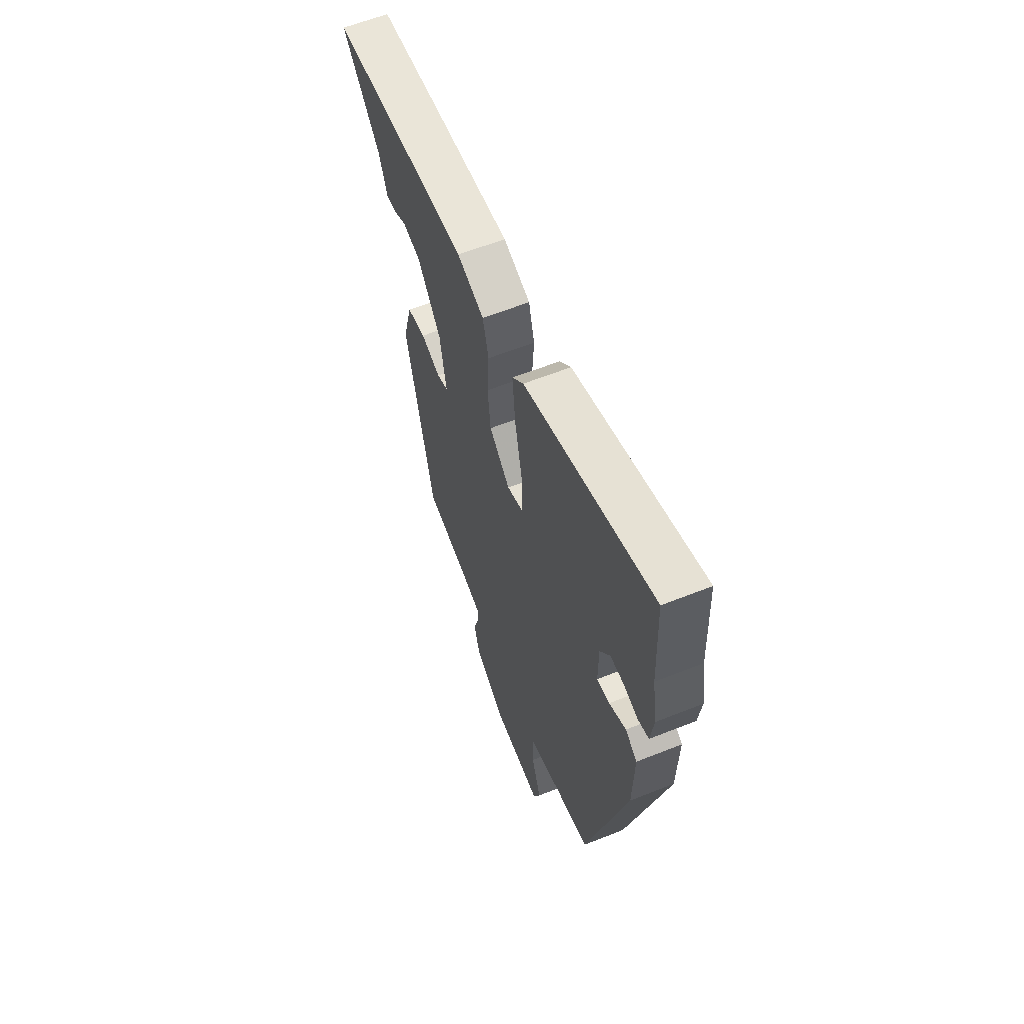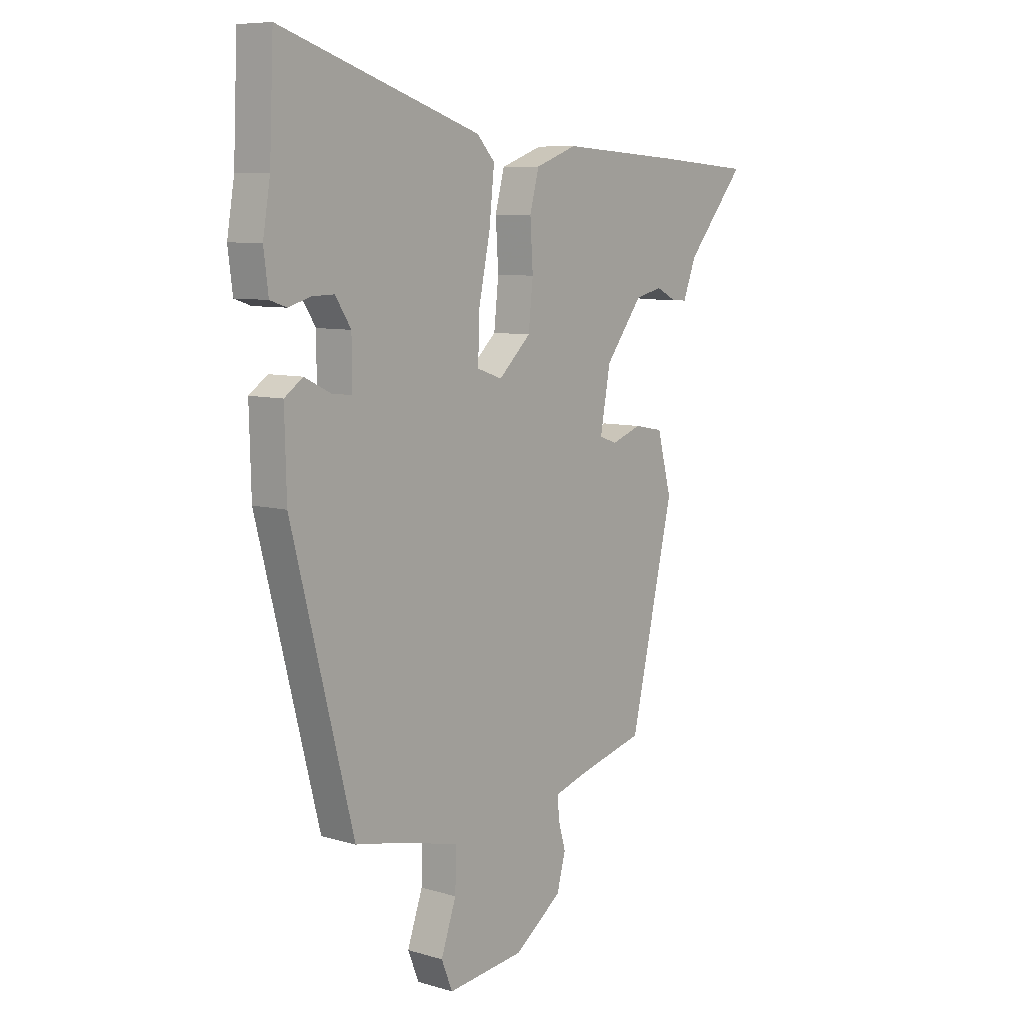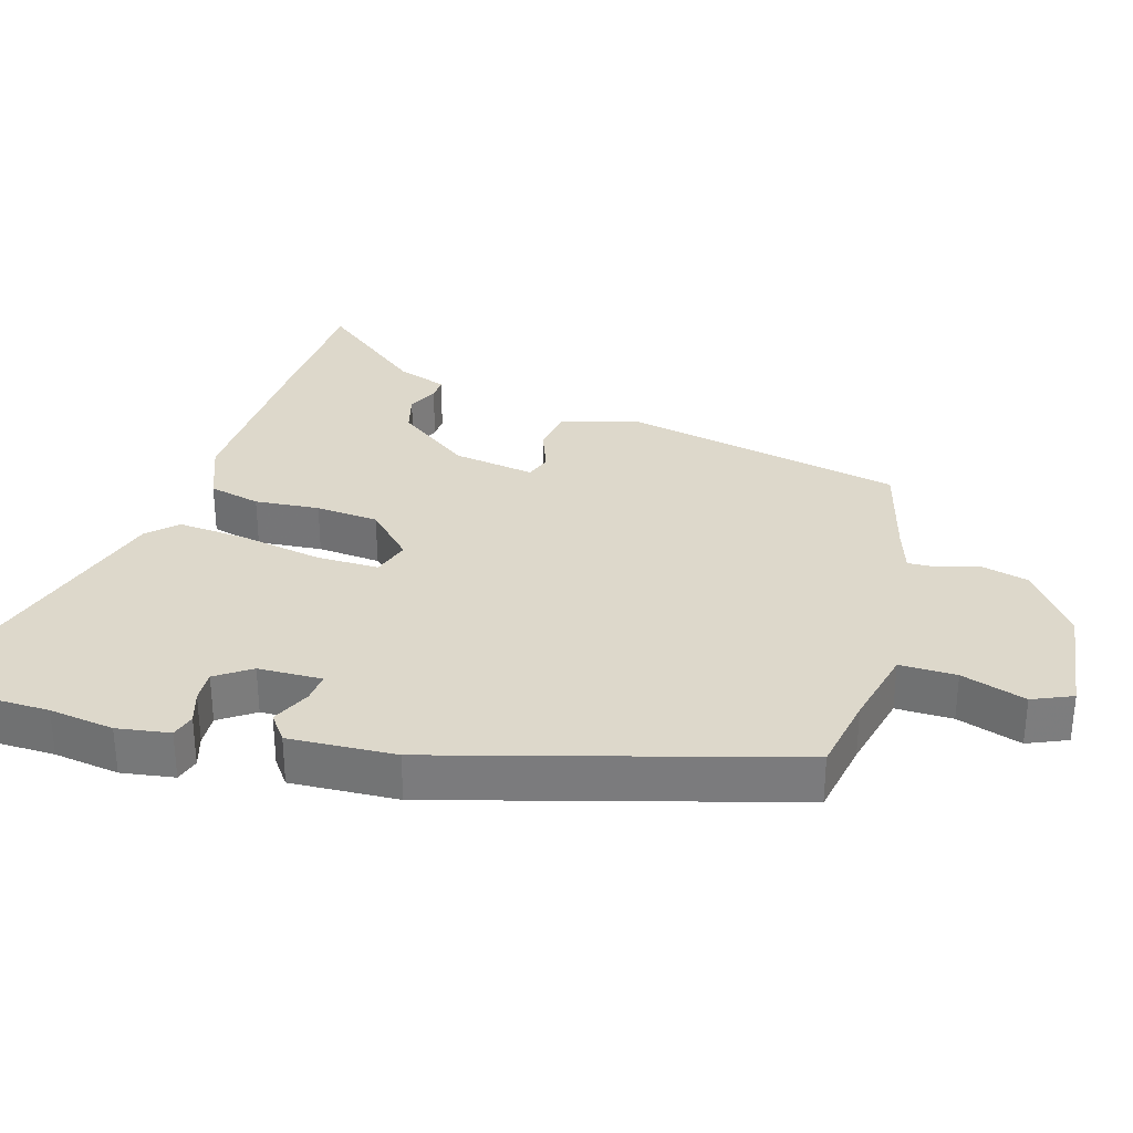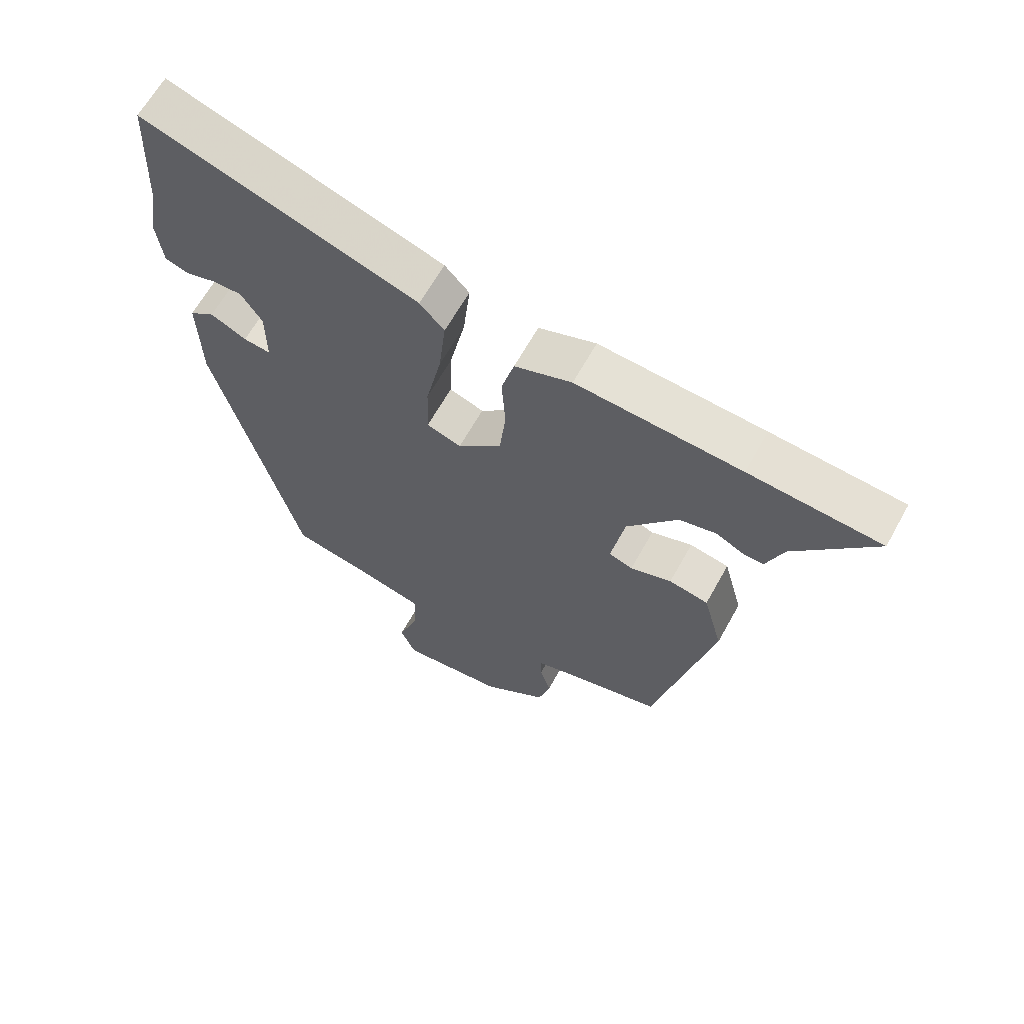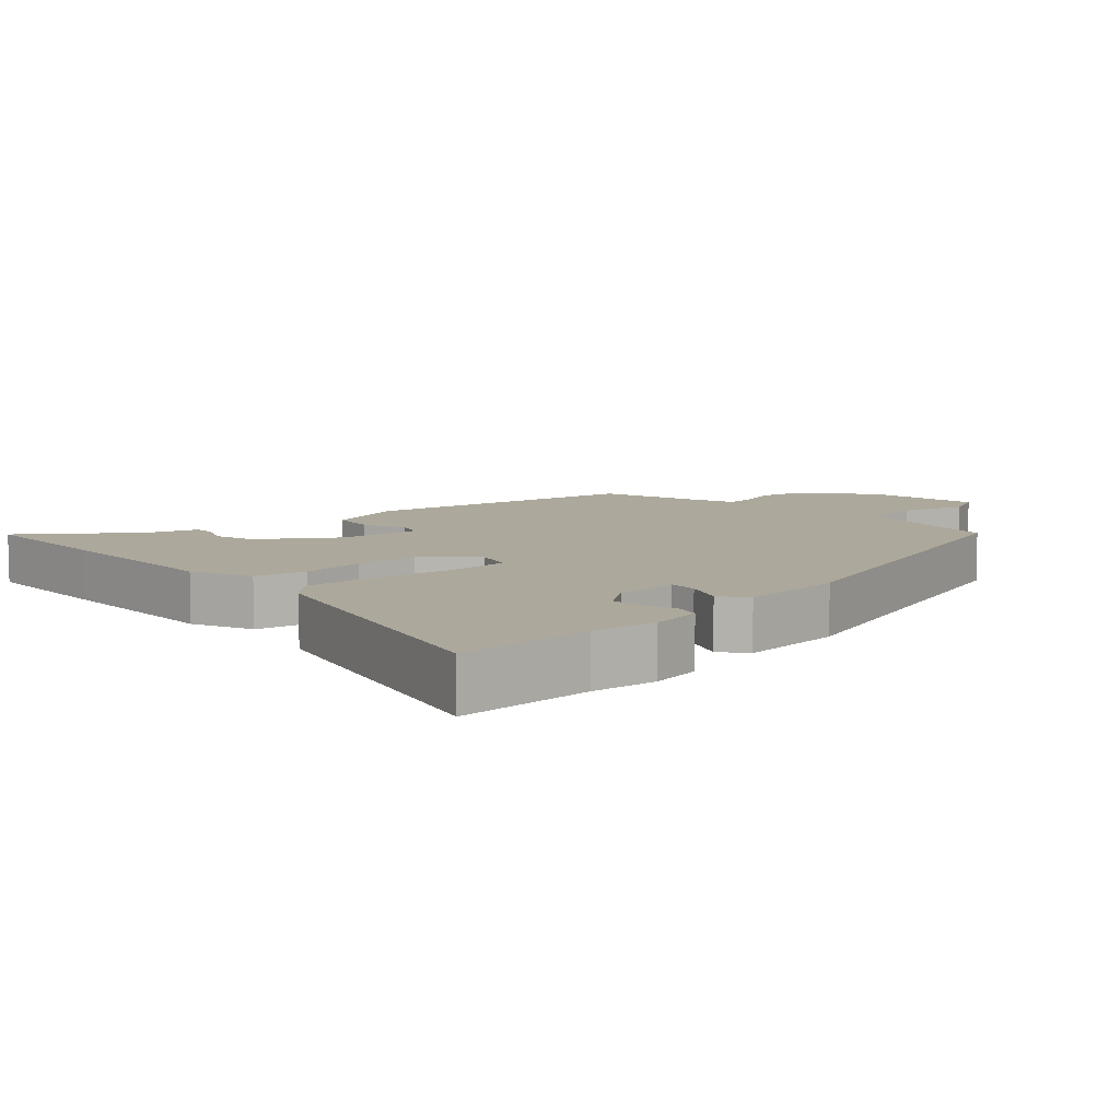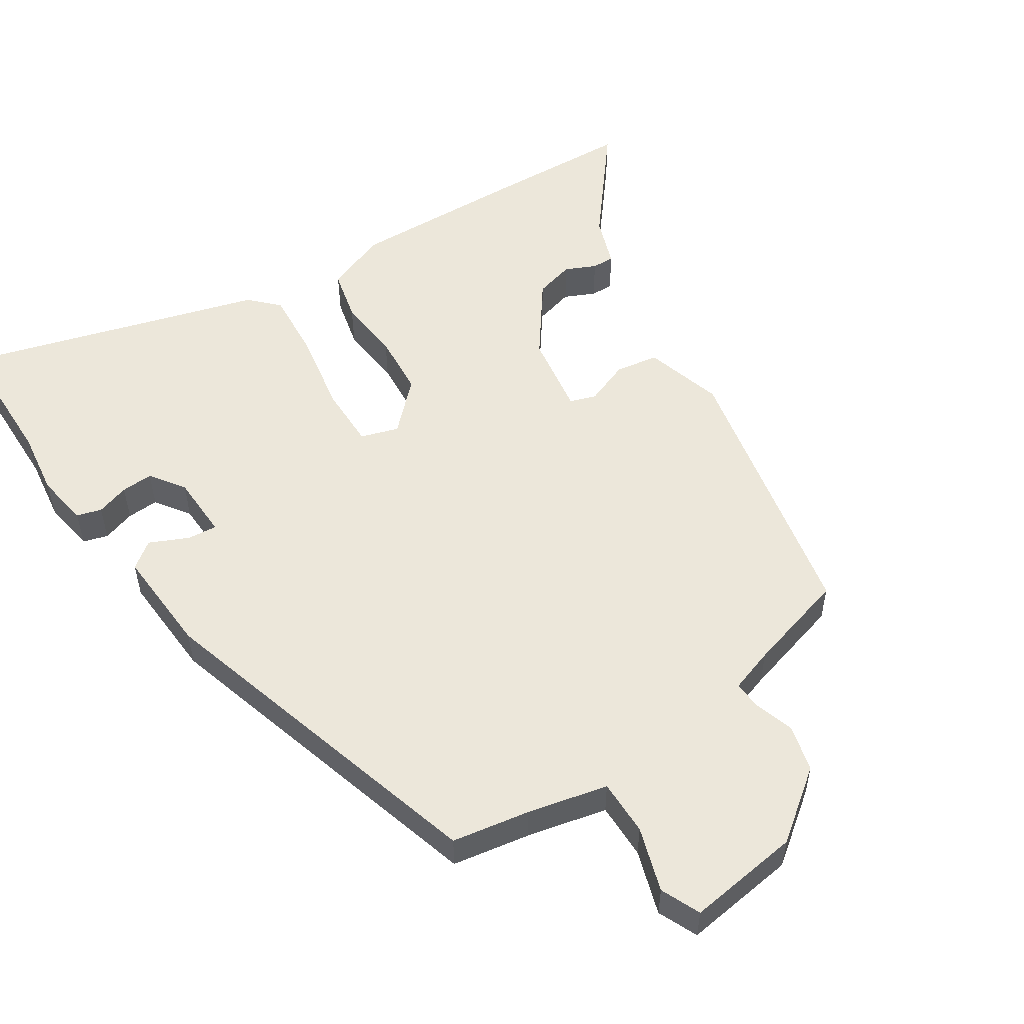
<metadata>
{"format":"obj","ext":"obj","renderer":"f3d","projection":"perspective","resolution":1024,"background":"white","views":[{"elev":61.2,"azim":67.9,"up":"+Z"},{"elev":8.1,"azim":128.8,"up":"+Z"},{"elev":31.4,"azim":105.1,"up":"+Y"},{"elev":64.2,"azim":-151.0,"up":"+Z"},{"elev":8.5,"azim":44.3,"up":"+Y"},{"elev":53.6,"azim":145.2,"up":"+Y"}]}
</metadata>
<code>
v 0.492 0.07 0.678
v 0.501 0.07 0.475
v 0.517 0.07 0.38
v 0.507 0.07 0.302
v 0.471 0.07 0.29
v 0.422 0.07 0.304
v 0.375 0.07 0.305
v 0.341 0.07 0.253
v 0.341 0.07 0.159
v 0.384 0.07 0.164
v 0.441 0.07 0.192
v 0.481 0.07 0.164
v 0.477 0.07 0.007
v 0.343 0.07 -0.509
v 0.229 0.07 -0.532
v 0.112 0.07 -0.562
v 0.115 0.07 -0.645
v 0.148 0.07 -0.739
v 0.124 0.07 -0.798
v -0.044 0.07 -0.78
v -0.148 0.07 -0.706
v -0.167 0.07 -0.637
v -0.15 0.07 -0.578
v -0.149 0.07 -0.536
v -0.215 0.07 -0.516
v -0.365 0.07 -0.478
v -0.46 0.07 -0.072
v -0.429 0.07 0.045
v -0.366 0.07 0.057
v -0.3 0.07 0.034
v -0.262 0.07 0.048
v -0.284 0.07 0.168
v -0.365 0.07 0.273
v -0.424 0.07 0.287
v -0.468 0.07 0.265
v -0.501 0.07 0.263
v -0.529 0.07 0.336
v -0.658 0.07 0.488
v -0.447 0.07 0.504
v -0.184 0.07 0.521
v -0.093 0.07 0.488
v -0.073 0.07 0.413
v -0.079 0.07 0.318
v -0.069 0.07 0.226
v 0.001 0.07 0.161
v 0.056 0.07 0.18
v 0.053 0.07 0.272
v 0.028 0.07 0.391
v 0.017 0.07 0.494
v 0.056 0.07 0.536
v 0.492 0 0.678
v 0.501 0 0.475
v 0.517 0 0.38
v 0.507 0 0.302
v 0.471 0 0.29
v 0.422 0 0.304
v 0.375 0 0.305
v 0.341 0 0.253
v 0.341 0 0.159
v 0.384 0 0.164
v 0.441 0 0.192
v 0.481 0 0.164
v 0.477 0 0.007
v 0.343 0 -0.509
v 0.229 0 -0.532
v 0.112 0 -0.562
v 0.115 0 -0.645
v 0.148 0 -0.739
v 0.124 0 -0.798
v -0.044 0 -0.78
v -0.148 0 -0.706
v -0.167 0 -0.637
v -0.15 0 -0.578
v -0.149 0 -0.536
v -0.215 0 -0.516
v -0.365 0 -0.478
v -0.46 0 -0.072
v -0.429 0 0.045
v -0.366 0 0.057
v -0.3 0 0.034
v -0.262 0 0.048
v -0.284 0 0.168
v -0.365 0 0.273
v -0.424 0 0.287
v -0.468 0 0.265
v -0.501 0 0.263
v -0.529 0 0.336
v -0.658 0 0.488
v -0.447 0 0.504
v -0.184 0 0.521
v -0.093 0 0.488
v -0.073 0 0.413
v -0.079 0 0.318
v -0.069 0 0.226
v 0.001 0 0.161
v 0.056 0 0.18
v 0.053 0 0.272
v 0.028 0 0.391
v 0.017 0 0.494
v 0.056 0 0.536
f 50 1 2
f 49 50 2
f 48 49 2
f 47 48 2
f 46 47 2 3
f 41 42 43
f 40 41 43
f 39 40 43
f 38 39 43
f 37 38 43
f 37 43 44
f 34 35 36 37
f 33 34 37 44
f 32 33 44 45
f 28 29 30
f 27 28 30
f 26 27 30
f 25 26 30
f 24 25 30 31
f 21 22 23
f 20 21 23
f 19 20 23
f 18 19 23
f 17 18 23
f 16 17 23 24
f 31 32 45
f 24 31 45
f 16 24 45
f 15 16 45
f 13 14 15
f 12 13 15
f 11 12 15
f 10 11 15
f 3 4 5 6
f 3 6 7
f 46 3 7
f 15 45 46
f 9 10 15
f 8 9 15 46
f 7 8 46
f 52 51 100
f 52 100 99
f 52 99 98
f 52 98 97
f 53 52 97 96
f 93 92 91
f 93 91 90
f 93 90 89
f 93 89 88
f 93 88 87
f 94 93 87
f 87 86 85 84
f 94 87 84 83
f 95 94 83 82
f 80 79 78
f 80 78 77
f 80 77 76
f 80 76 75
f 81 80 75 74
f 73 72 71
f 73 71 70
f 73 70 69
f 73 69 68
f 73 68 67
f 74 73 67 66
f 95 82 81
f 95 81 74
f 95 74 66
f 95 66 65
f 65 64 63
f 65 63 62
f 65 62 61
f 65 61 60
f 56 55 54 53
f 57 56 53
f 57 53 96
f 96 95 65
f 65 60 59
f 96 65 59 58
f 96 58 57
f 1 51 52 2
f 2 52 53 3
f 3 53 54 4
f 4 54 55 5
f 5 55 56 6
f 6 56 57 7
f 7 57 58 8
f 8 58 59 9
f 9 59 60 10
f 10 60 61 11
f 11 61 62 12
f 12 62 63 13
f 13 63 64 14
f 14 64 65 15
f 15 65 66 16
f 16 66 67 17
f 17 67 68 18
f 18 68 69 19
f 19 69 70 20
f 20 70 71 21
f 21 71 72 22
f 22 72 73 23
f 23 73 74 24
f 24 74 75 25
f 25 75 76 26
f 26 76 77 27
f 27 77 78 28
f 28 78 79 29
f 29 79 80 30
f 30 80 81 31
f 31 81 82 32
f 32 82 83 33
f 33 83 84 34
f 34 84 85 35
f 35 85 86 36
f 36 86 87 37
f 37 87 88 38
f 38 88 89 39
f 39 89 90 40
f 40 90 91 41
f 41 91 92 42
f 42 92 93 43
f 43 93 94 44
f 44 94 95 45
f 45 95 96 46
f 46 96 97 47
f 47 97 98 48
f 48 98 99 49
f 49 99 100 50
f 50 100 51 1

</code>
